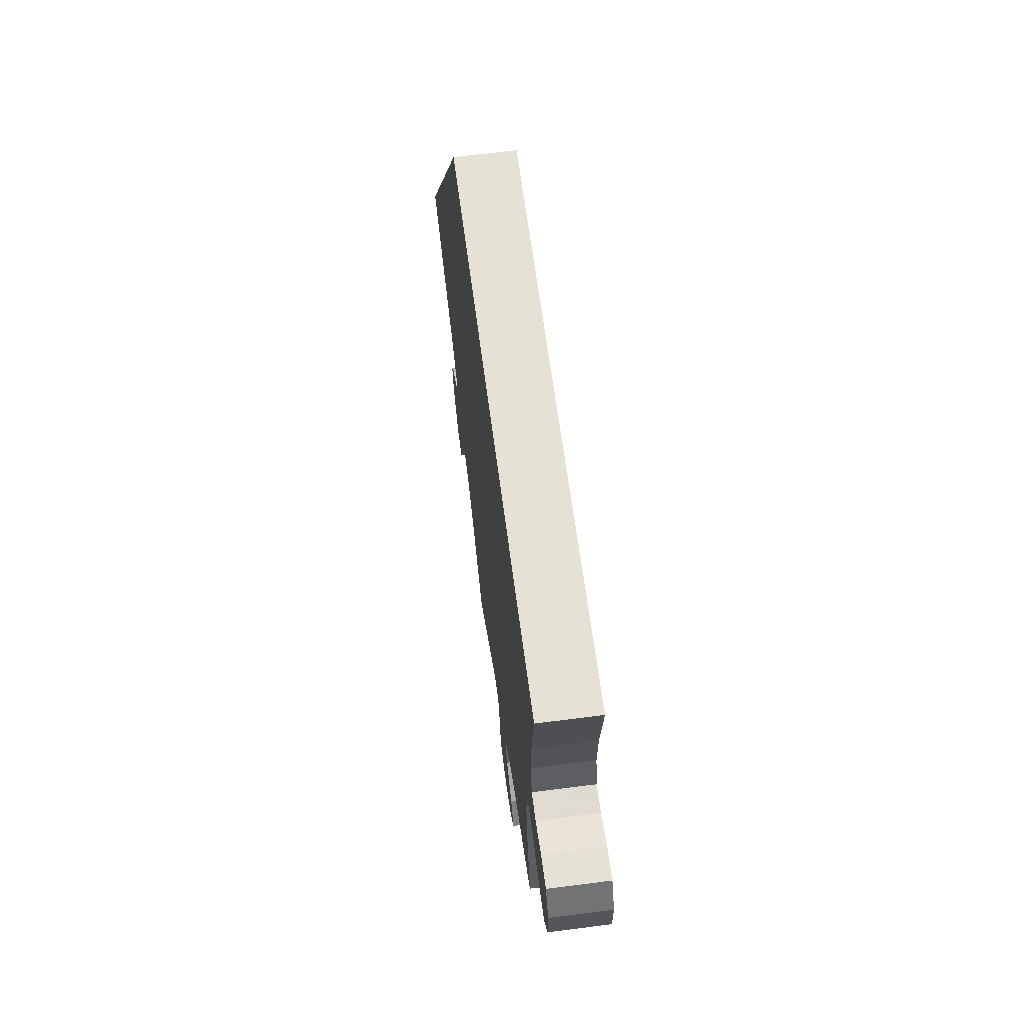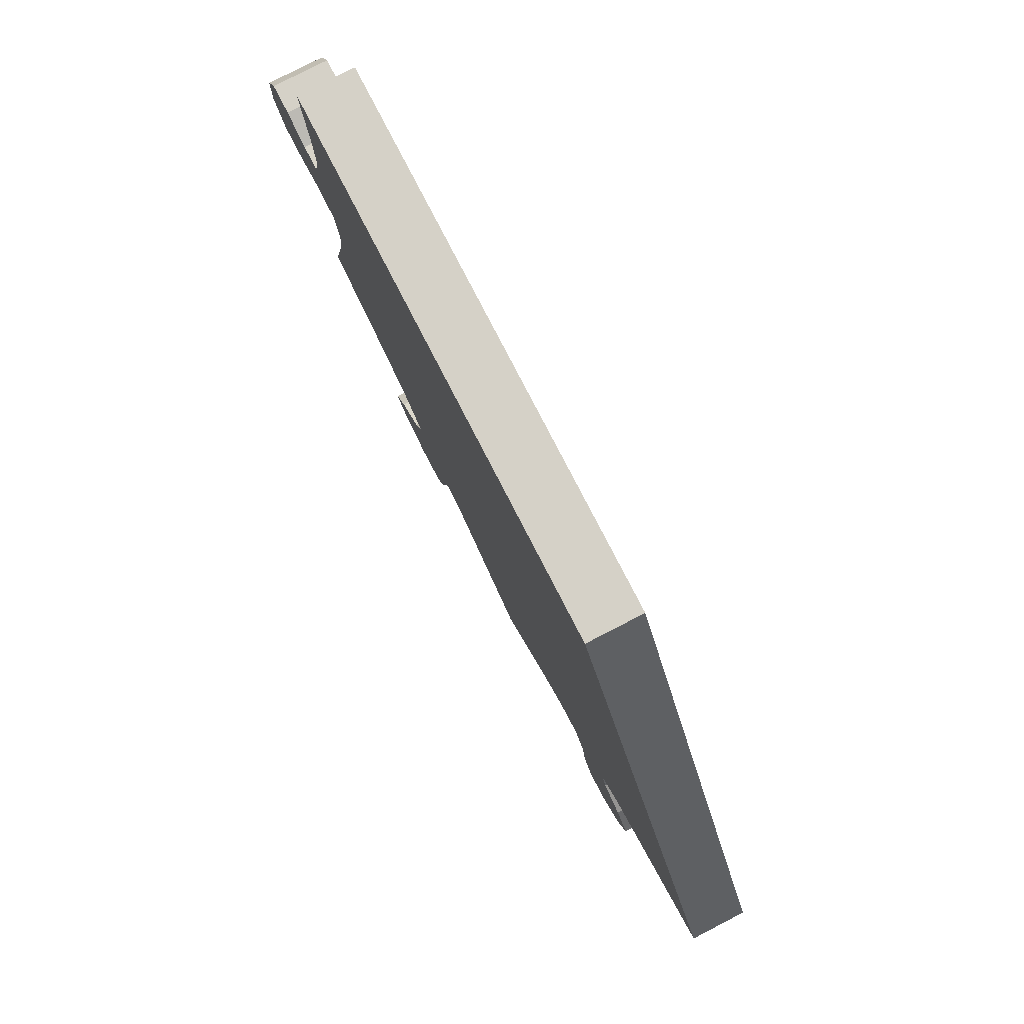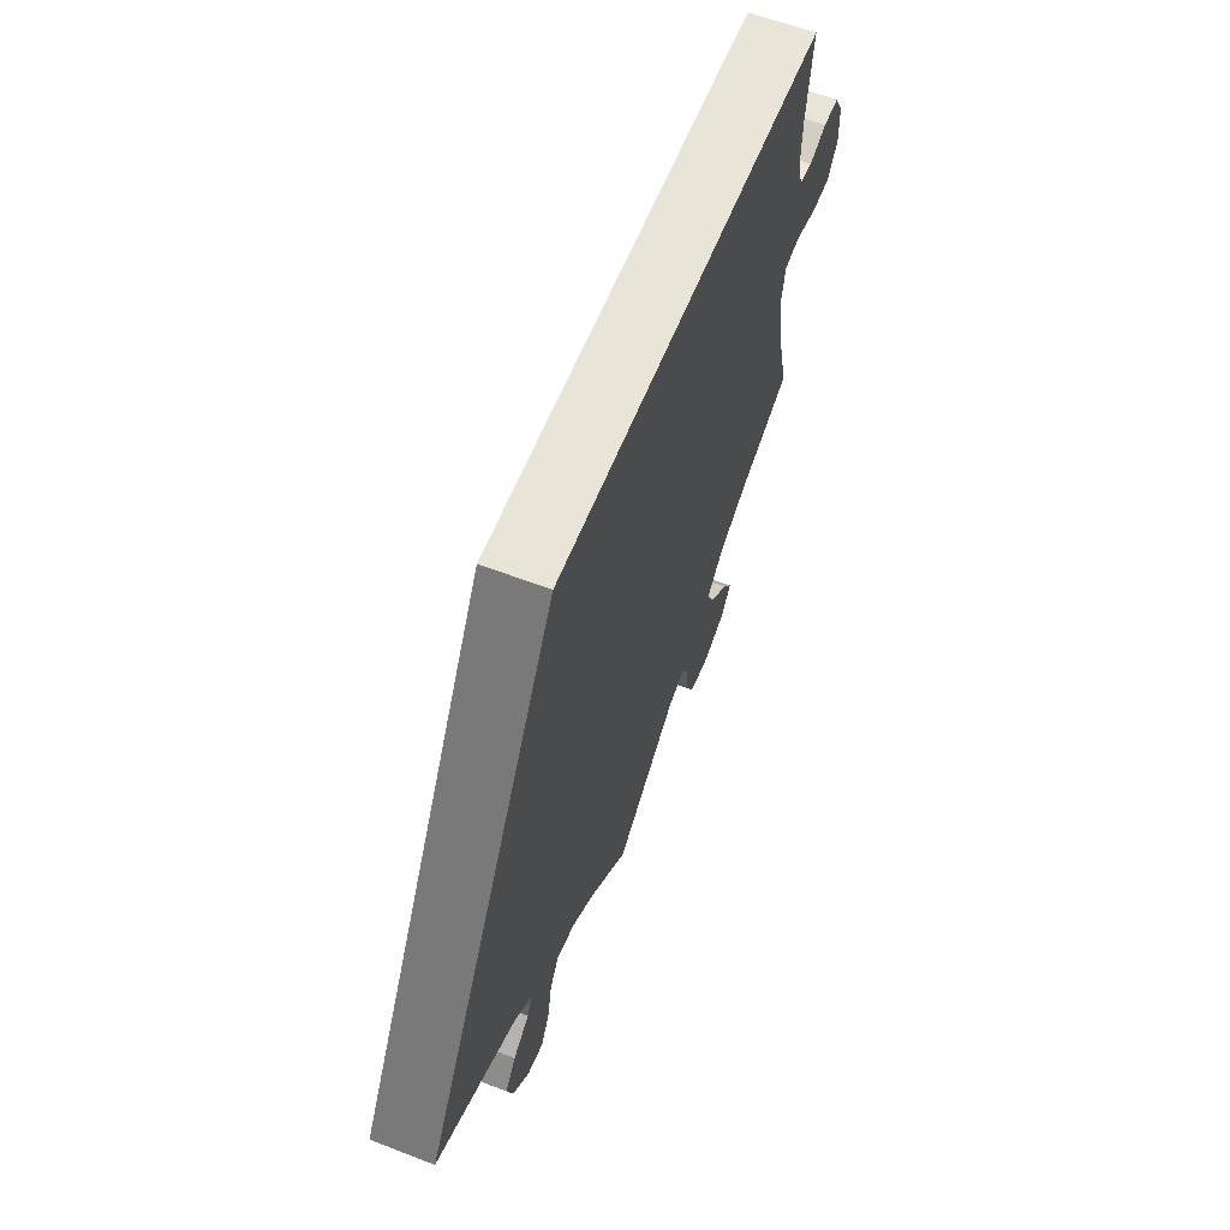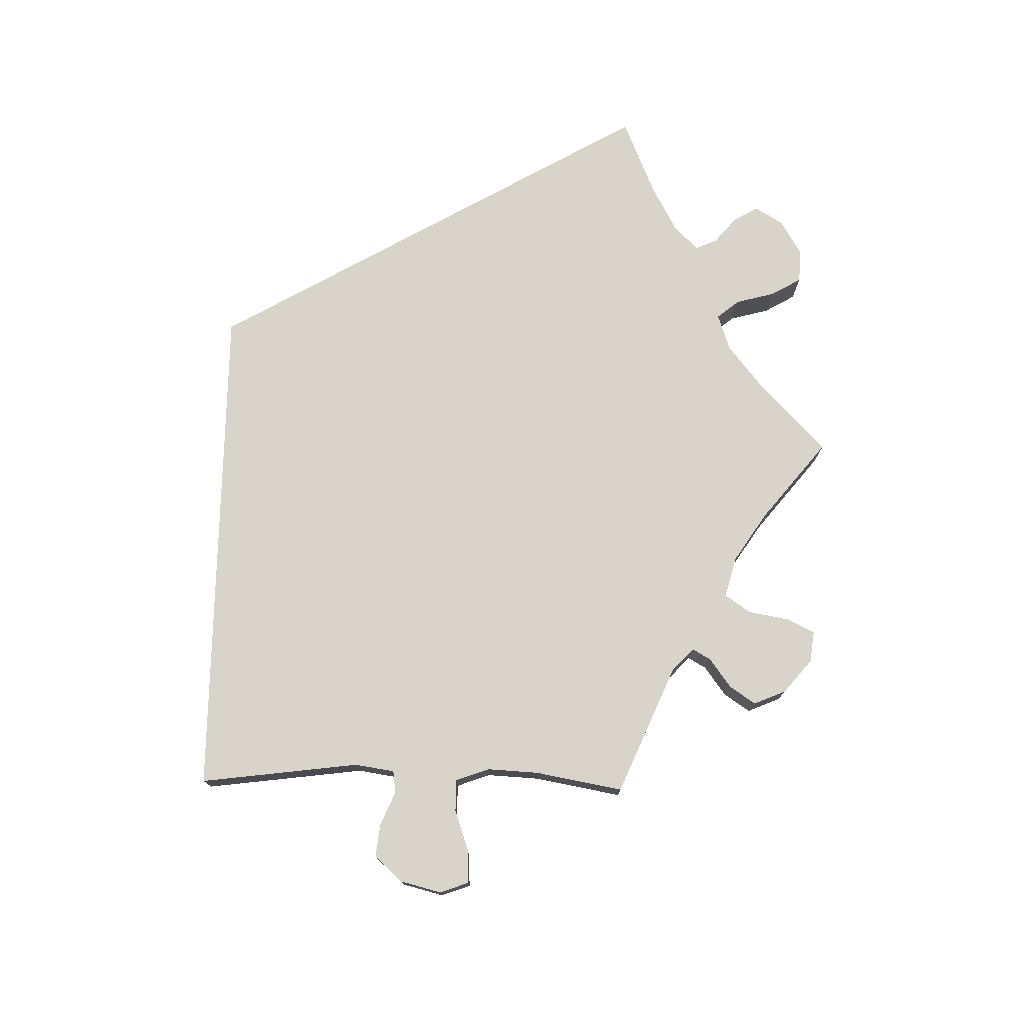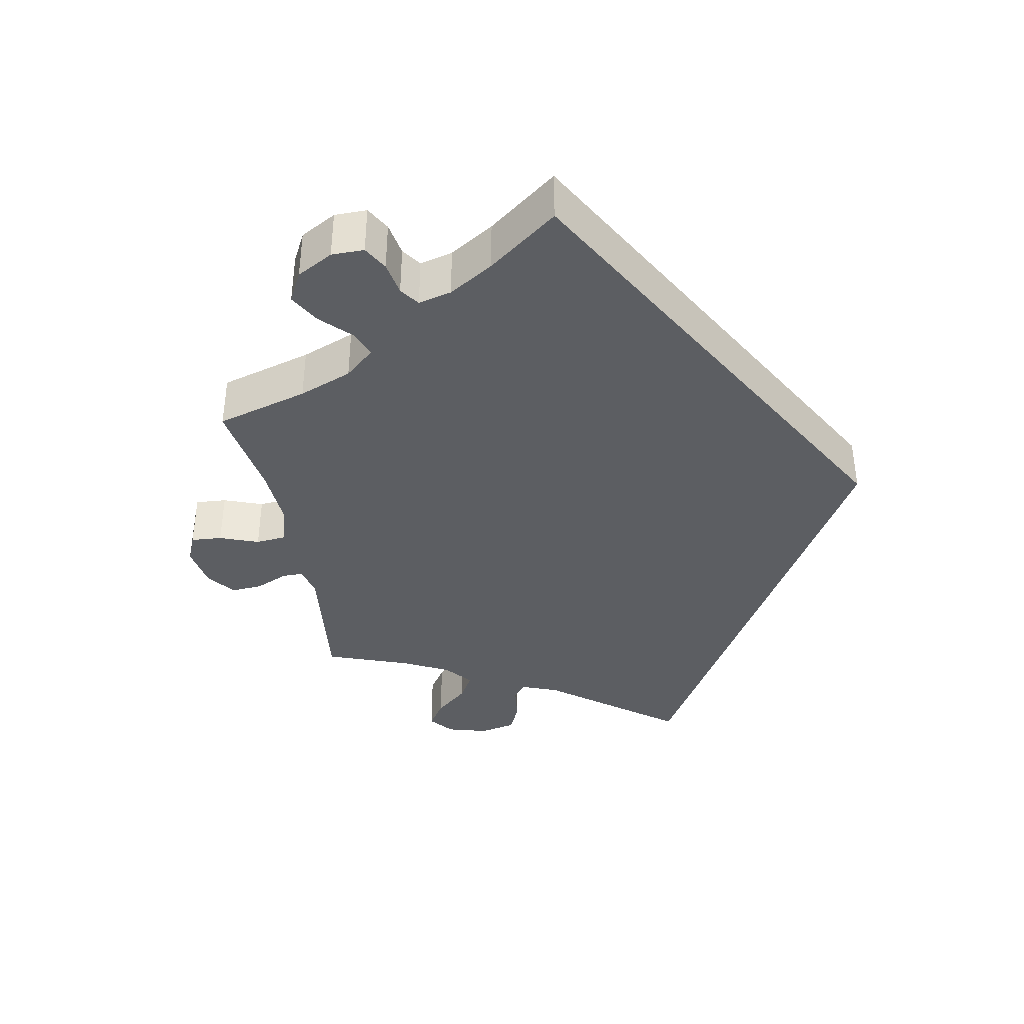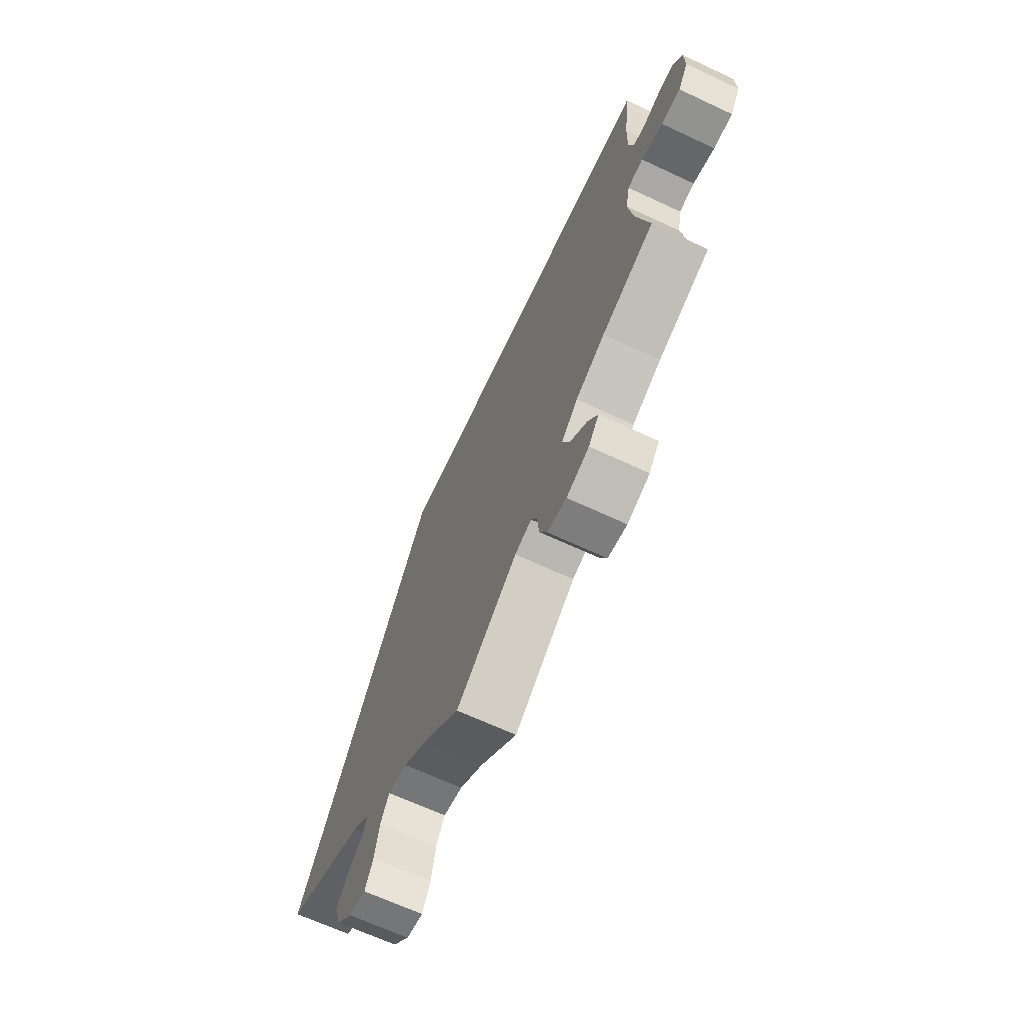
<metadata>
{"format":"obj","ext":"obj","renderer":"f3d","projection":"perspective","resolution":1024,"background":"white","views":[{"elev":64.5,"azim":-97.4,"up":"+Z"},{"elev":79.2,"azim":62.7,"up":"+Z"},{"elev":60.1,"azim":111.6,"up":"+Z"},{"elev":75.5,"azim":151.2,"up":"+Y"},{"elev":-38.0,"azim":-49.6,"up":"+Y"},{"elev":-66.2,"azim":-115.2,"up":"+Z"}]}
</metadata>
<code>
v 0.167 0.07 0.289
v 0.501 0.07 -0.289
v 0.305 0.07 -0.371
v 0.264 0.07 -0.404
v 0.275 0.07 -0.431
v 0.314 0.07 -0.46
v 0.34 0.07 -0.495
v 0.325 0.07 -0.542
v 0.285 0.07 -0.581
v 0.245 0.07 -0.588
v 0.225 0.07 -0.549
v 0.214 0.07 -0.493
v 0.193 0.07 -0.457
v 0.147 0.07 -0.465
v 0.09 0.07 -0.502
v 0 0.07 -0.578
v -0.147 0.07 -0.468
v -0.187 0.07 -0.456
v -0.201 0.07 -0.48
v -0.206 0.07 -0.527
v -0.224 0.07 -0.564
v -0.27 0.07 -0.57
v -0.324 0.07 -0.55
v -0.349 0.07 -0.517
v -0.326 0.07 -0.483
v -0.284 0.07 -0.448
v -0.267 0.07 -0.411
v -0.306 0.07 -0.372
v -0.376 0.07 -0.337
v -0.501 0.07 -0.289
v -0.471 0.07 -0.167
v -0.46 0.07 -0.093
v -0.47 0.07 -0.043
v -0.507 0.07 -0.037
v -0.559 0.07 -0.051
v -0.605 0.07 -0.051
v -0.629 0.07 -0.013
v -0.628 0.07 0.041
v -0.607 0.07 0.078
v -0.57 0.07 0.078
v -0.528 0.07 0.063
v -0.497 0.07 0.066
v -0.485 0.07 0.109
v -0.487 0.07 0.177
v -0.501 0.07 0.289
v 0.167 0 0.289
v 0.501 0 -0.289
v 0.305 0 -0.371
v 0.264 0 -0.404
v 0.275 0 -0.431
v 0.314 0 -0.46
v 0.34 0 -0.495
v 0.325 0 -0.542
v 0.285 0 -0.581
v 0.245 0 -0.588
v 0.225 0 -0.549
v 0.214 0 -0.493
v 0.193 0 -0.457
v 0.147 0 -0.465
v 0.09 0 -0.502
v 0 0 -0.578
v -0.147 0 -0.468
v -0.187 0 -0.456
v -0.201 0 -0.48
v -0.206 0 -0.527
v -0.224 0 -0.564
v -0.27 0 -0.57
v -0.324 0 -0.55
v -0.349 0 -0.517
v -0.326 0 -0.483
v -0.284 0 -0.448
v -0.267 0 -0.411
v -0.306 0 -0.372
v -0.376 0 -0.337
v -0.501 0 -0.289
v -0.471 0 -0.167
v -0.46 0 -0.093
v -0.47 0 -0.043
v -0.507 0 -0.037
v -0.559 0 -0.051
v -0.605 0 -0.051
v -0.629 0 -0.013
v -0.628 0 0.041
v -0.607 0 0.078
v -0.57 0 0.078
v -0.528 0 0.063
v -0.497 0 0.066
v -0.485 0 0.109
v -0.487 0 0.177
v -0.501 0 0.289
f 44 45 1 2
f 43 44 2 3
f 42 43 3 4
f 41 42 4 5
f 34 35 36 37
f 33 34 37 38
f 29 30 31
f 28 29 31 32
f 27 28 32 33
f 23 24 25 26
f 23 26 27
f 22 23 27
f 19 20 21 22
f 18 19 22 27
f 17 18 27 33
f 15 16 17 33
f 9 10 11 12
f 9 12 13
f 8 9 13
f 7 8 13
f 6 7 13
f 5 6 13
f 41 5 13 14
f 33 38 39 40
f 33 40 41
f 14 15 33 41
f 47 46 90 89
f 48 47 89 88
f 49 48 88 87
f 50 49 87 86
f 82 81 80 79
f 83 82 79 78
f 76 75 74
f 77 76 74 73
f 78 77 73 72
f 71 70 69 68
f 72 71 68
f 72 68 67
f 67 66 65 64
f 72 67 64 63
f 78 72 63 62
f 78 62 61 60
f 57 56 55 54
f 58 57 54
f 58 54 53
f 58 53 52
f 58 52 51
f 58 51 50
f 59 58 50 86
f 85 84 83 78
f 86 85 78
f 86 78 60 59
f 1 46 47 2
f 2 47 48 3
f 3 48 49 4
f 4 49 50 5
f 5 50 51 6
f 6 51 52 7
f 7 52 53 8
f 8 53 54 9
f 9 54 55 10
f 10 55 56 11
f 11 56 57 12
f 12 57 58 13
f 13 58 59 14
f 14 59 60 15
f 15 60 61 16
f 16 61 62 17
f 17 62 63 18
f 18 63 64 19
f 19 64 65 20
f 20 65 66 21
f 21 66 67 22
f 22 67 68 23
f 23 68 69 24
f 24 69 70 25
f 25 70 71 26
f 26 71 72 27
f 27 72 73 28
f 28 73 74 29
f 29 74 75 30
f 30 75 76 31
f 31 76 77 32
f 32 77 78 33
f 33 78 79 34
f 34 79 80 35
f 35 80 81 36
f 36 81 82 37
f 37 82 83 38
f 38 83 84 39
f 39 84 85 40
f 40 85 86 41
f 41 86 87 42
f 42 87 88 43
f 43 88 89 44
f 44 89 90 45
f 45 90 46 1

</code>
